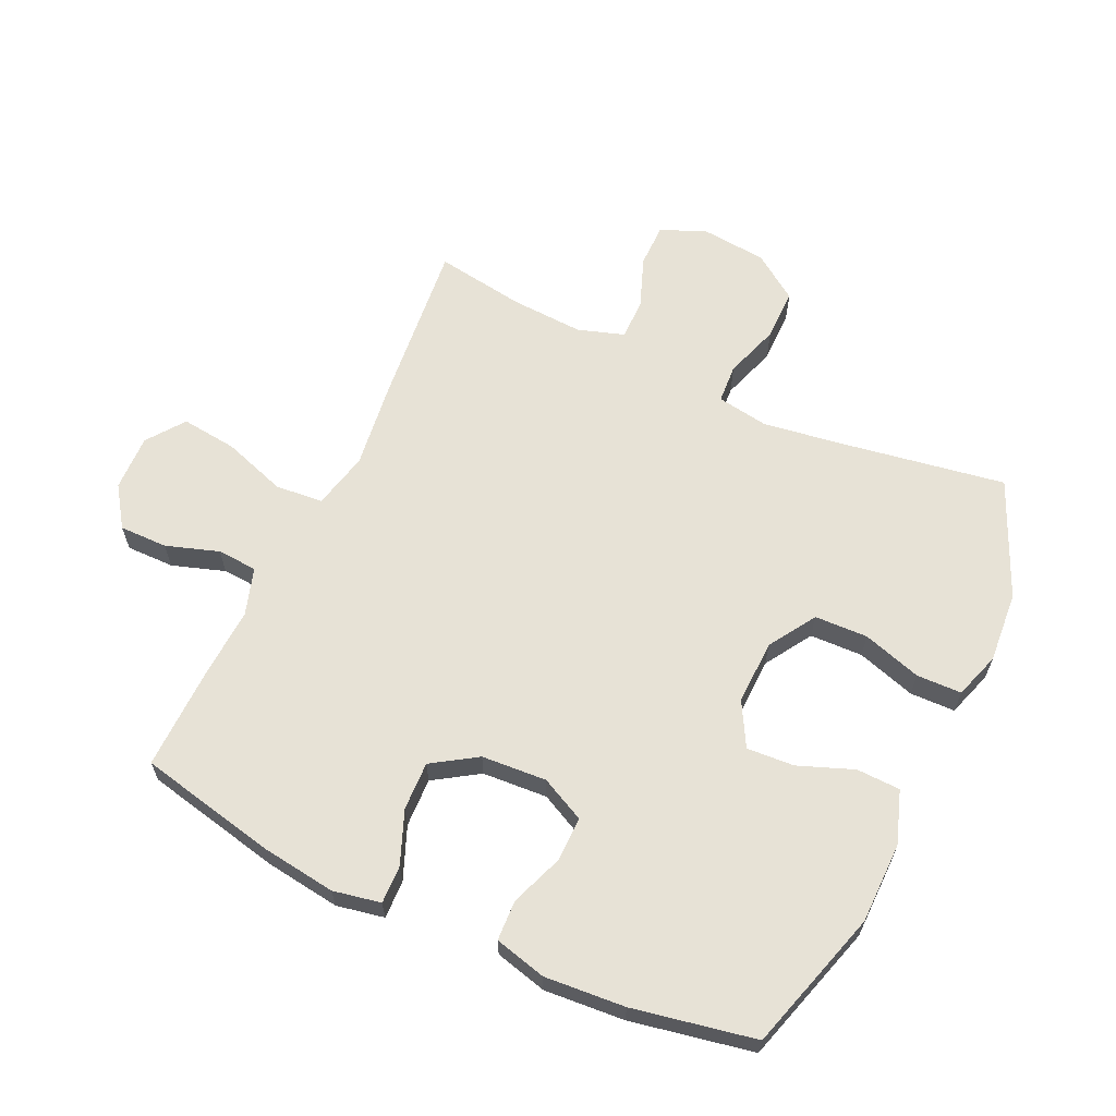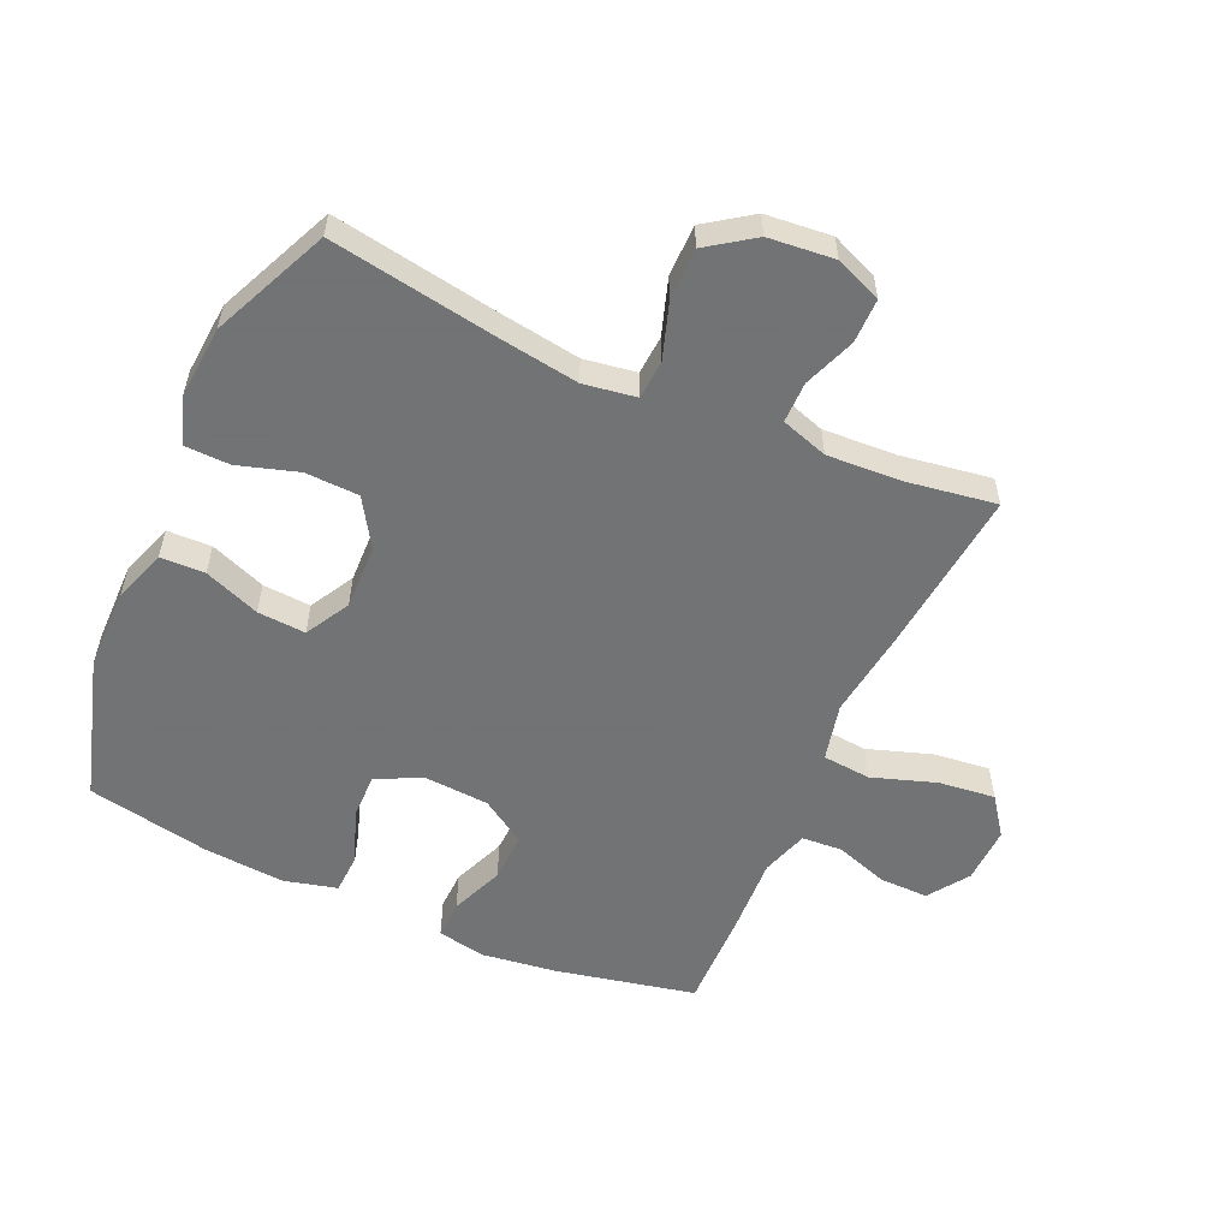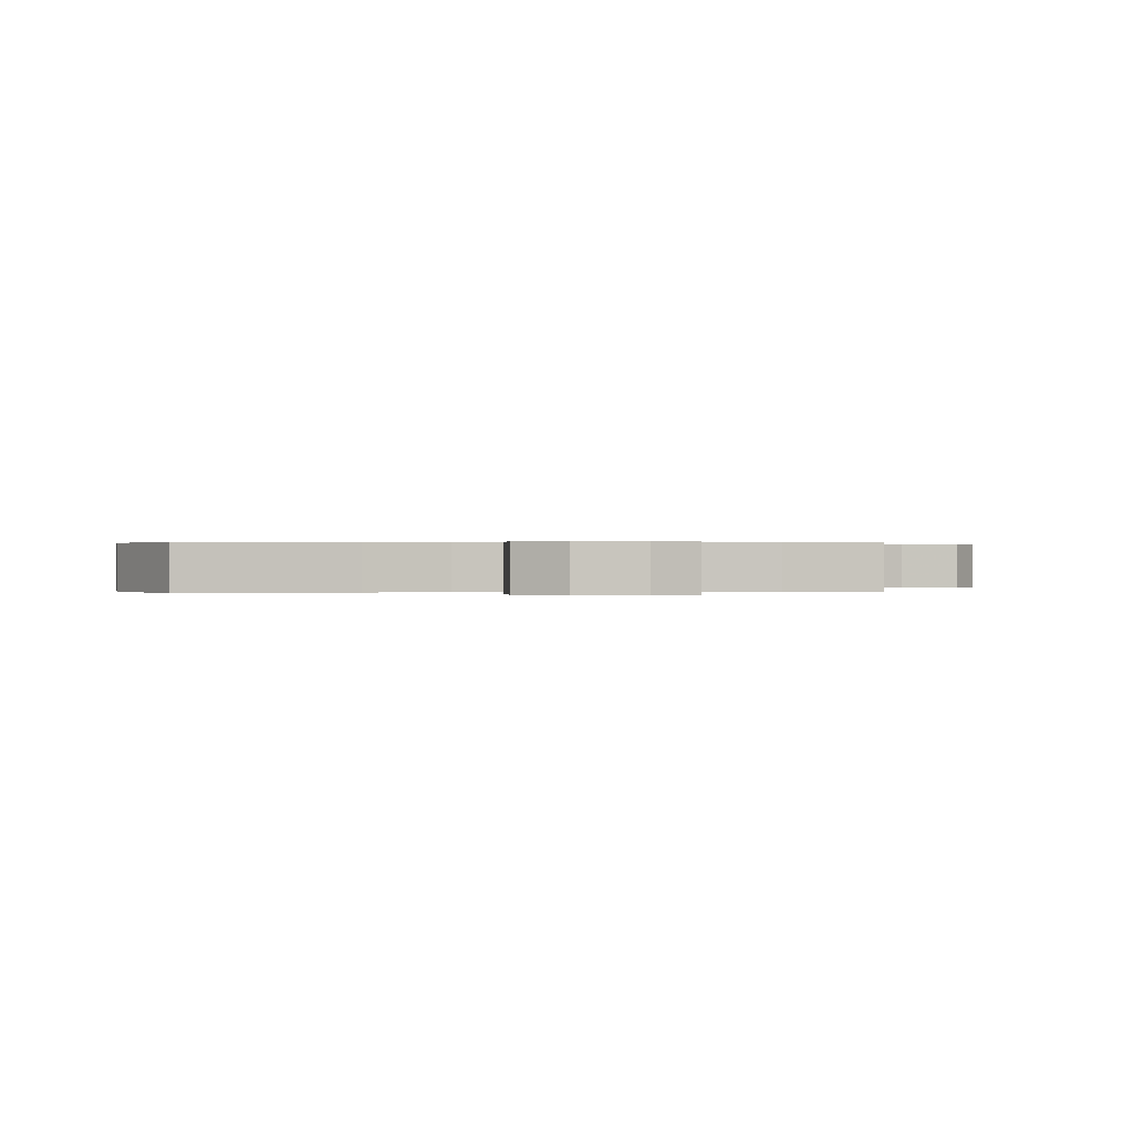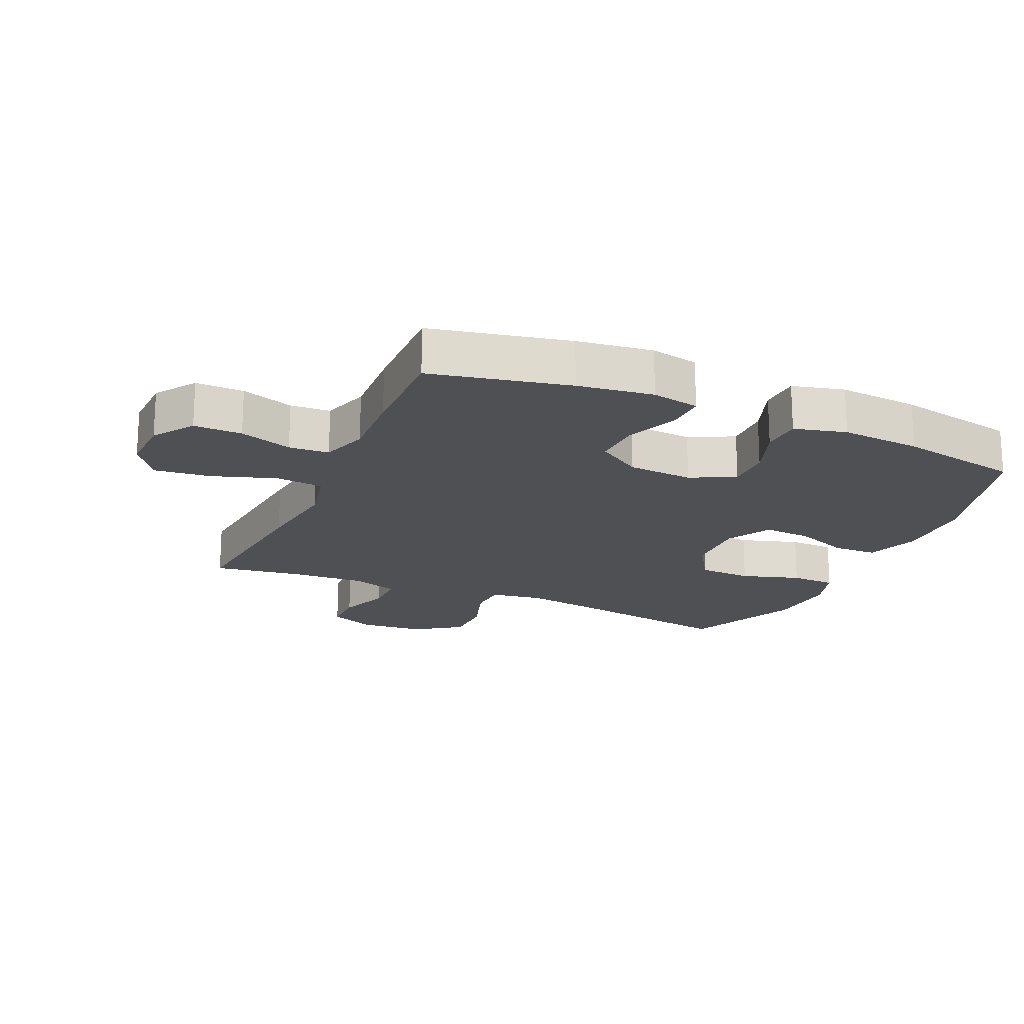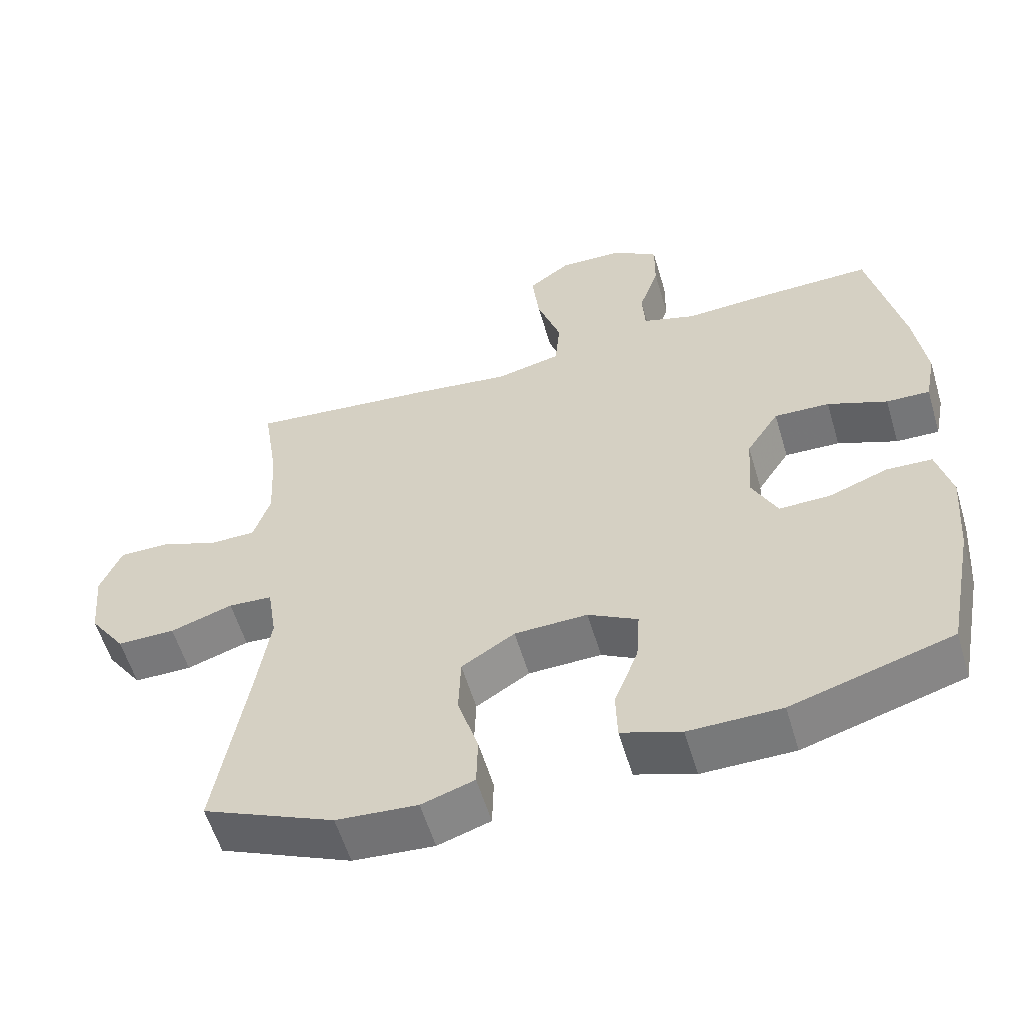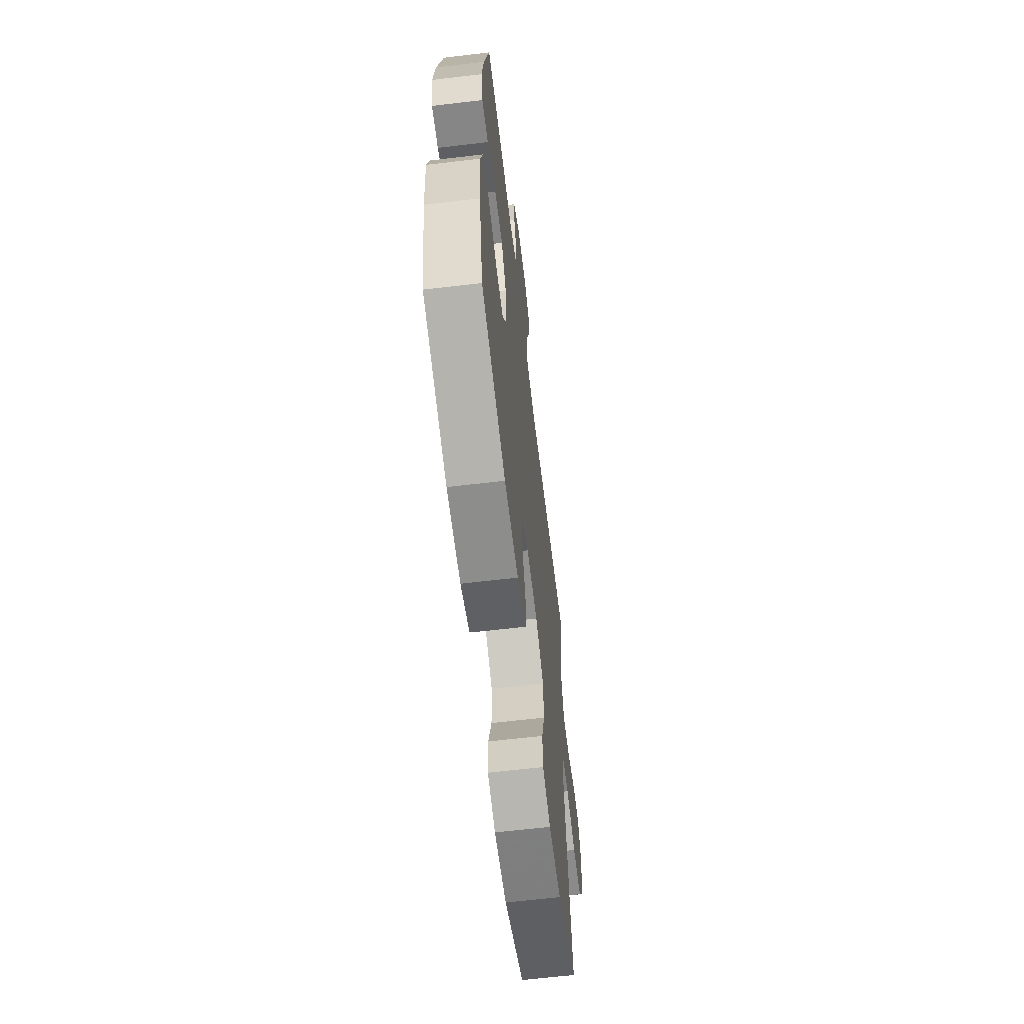
<metadata>
{"format":"obj","ext":"obj","renderer":"f3d","projection":"perspective","resolution":1024,"background":"white","views":[{"elev":63.3,"azim":115.1,"up":"+Y"},{"elev":-55.7,"azim":-114.1,"up":"+Y"},{"elev":0.2,"azim":-97.2,"up":"+Y"},{"elev":-19.1,"azim":66.1,"up":"+Y"},{"elev":-57.5,"azim":16.5,"up":"+Z"},{"elev":-64.0,"azim":96.8,"up":"+Z"}]}
</metadata>
<code>
v 0.5 0.07 -0.5
v 0.274 0.07 -0.567
v 0.144 0.07 -0.568
v 0.06 0.07 -0.539
v 0.058 0.07 -0.469
v 0.092 0.07 -0.381
v 0.097 0.07 -0.305
v 0.027 0.07 -0.266
v -0.076 0.07 -0.269
v -0.151 0.07 -0.316
v -0.154 0.07 -0.401
v -0.125 0.07 -0.495
v -0.127 0.07 -0.567
v -0.201 0.07 -0.591
v -0.315 0.07 -0.582
v -0.5 0.07 -0.5
v -0.456 0.07 -0.236
v -0.437 0.07 -0.11
v -0.45 0.07 -0.027
v -0.512 0.07 -0.023
v -0.6 0.07 -0.052
v -0.682 0.07 -0.052
v -0.733 0.07 0.021
v -0.743 0.07 0.125
v -0.713 0.07 0.198
v -0.643 0.07 0.198
v -0.561 0.07 0.167
v -0.496 0.07 0.167
v -0.472 0.07 0.241
v -0.478 0.07 0.357
v -0.5 0.07 0.5
v -0.236 0.07 0.473
v -0.097 0.07 0.455
v -0.006 0.07 0.476
v 0.001 0.07 0.552
v -0.033 0.07 0.654
v -0.043 0.07 0.743
v 0.017 0.07 0.787
v 0.107 0.07 0.784
v 0.171 0.07 0.74
v 0.17 0.07 0.663
v 0.142 0.07 0.579
v 0.146 0.07 0.515
v 0.221 0.07 0.491
v 0.338 0.07 0.497
v 0.5 0.07 0.5
v 0.547 0.07 0.28
v 0.563 0.07 0.16
v 0.548 0.07 0.084
v 0.487 0.07 0.086
v 0.403 0.07 0.12
v 0.325 0.07 0.123
v 0.279 0.07 0.052
v 0.272 0.07 -0.052
v 0.307 0.07 -0.123
v 0.379 0.07 -0.122
v 0.463 0.07 -0.091
v 0.527 0.07 -0.094
v 0.548 0.07 -0.177
v 0.538 0.07 -0.305
v 0.5 0 -0.5
v 0.274 0 -0.567
v 0.144 0 -0.568
v 0.06 0 -0.539
v 0.058 0 -0.469
v 0.092 0 -0.381
v 0.097 0 -0.305
v 0.027 0 -0.266
v -0.076 0 -0.269
v -0.151 0 -0.316
v -0.154 0 -0.401
v -0.125 0 -0.495
v -0.127 0 -0.567
v -0.201 0 -0.591
v -0.315 0 -0.582
v -0.5 0 -0.5
v -0.456 0 -0.236
v -0.437 0 -0.11
v -0.45 0 -0.027
v -0.512 0 -0.023
v -0.6 0 -0.052
v -0.682 0 -0.052
v -0.733 0 0.021
v -0.743 0 0.125
v -0.713 0 0.198
v -0.643 0 0.198
v -0.561 0 0.167
v -0.496 0 0.167
v -0.472 0 0.241
v -0.478 0 0.357
v -0.5 0 0.5
v -0.236 0 0.473
v -0.097 0 0.455
v -0.006 0 0.476
v 0.001 0 0.552
v -0.033 0 0.654
v -0.043 0 0.743
v 0.017 0 0.787
v 0.107 0 0.784
v 0.171 0 0.74
v 0.17 0 0.663
v 0.142 0 0.579
v 0.146 0 0.515
v 0.221 0 0.491
v 0.338 0 0.497
v 0.5 0 0.5
v 0.547 0 0.28
v 0.563 0 0.16
v 0.548 0 0.084
v 0.487 0 0.086
v 0.403 0 0.12
v 0.325 0 0.123
v 0.279 0 0.052
v 0.272 0 -0.052
v 0.307 0 -0.123
v 0.379 0 -0.122
v 0.463 0 -0.091
v 0.527 0 -0.094
v 0.548 0 -0.177
v 0.538 0 -0.305
f 4 5 6
f 3 4 6
f 2 3 6
f 1 2 6
f 60 1 6
f 59 60 6
f 58 59 6
f 57 58 6
f 56 57 6
f 55 56 6 7
f 54 55 7 8
f 53 54 8 9
f 52 53 9 10
f 49 50 51
f 48 49 51
f 47 48 51
f 46 47 51
f 45 46 51
f 44 45 51
f 43 44 51 52
f 40 41 42
f 39 40 42
f 38 39 42
f 37 38 42
f 36 37 42
f 35 36 42
f 34 35 42 43
f 30 31 32 33
f 29 30 33 34
f 43 52 10
f 34 43 10
f 29 34 10
f 28 29 10
f 25 26 27
f 24 25 27
f 23 24 27
f 22 23 27
f 21 22 27
f 20 21 27
f 15 16 17
f 14 15 17
f 13 14 17
f 12 13 17
f 11 12 17
f 11 17 18
f 10 11 18 19
f 19 20 27 28
f 10 19 28
f 66 65 64
f 66 64 63
f 66 63 62
f 66 62 61
f 66 61 120
f 66 120 119
f 66 119 118
f 66 118 117
f 66 117 116
f 67 66 116 115
f 68 67 115 114
f 69 68 114 113
f 70 69 113 112
f 111 110 109
f 111 109 108
f 111 108 107
f 111 107 106
f 111 106 105
f 111 105 104
f 112 111 104 103
f 102 101 100
f 102 100 99
f 102 99 98
f 102 98 97
f 102 97 96
f 102 96 95
f 103 102 95 94
f 93 92 91 90
f 94 93 90 89
f 70 112 103
f 70 103 94
f 70 94 89
f 70 89 88
f 87 86 85
f 87 85 84
f 87 84 83
f 87 83 82
f 87 82 81
f 87 81 80
f 77 76 75
f 77 75 74
f 77 74 73
f 77 73 72
f 77 72 71
f 78 77 71
f 79 78 71 70
f 88 87 80 79
f 88 79 70
f 1 61 62 2
f 2 62 63 3
f 3 63 64 4
f 4 64 65 5
f 5 65 66 6
f 6 66 67 7
f 7 67 68 8
f 8 68 69 9
f 9 69 70 10
f 10 70 71 11
f 11 71 72 12
f 12 72 73 13
f 13 73 74 14
f 14 74 75 15
f 15 75 76 16
f 16 76 77 17
f 17 77 78 18
f 18 78 79 19
f 19 79 80 20
f 20 80 81 21
f 21 81 82 22
f 22 82 83 23
f 23 83 84 24
f 24 84 85 25
f 25 85 86 26
f 26 86 87 27
f 27 87 88 28
f 28 88 89 29
f 29 89 90 30
f 30 90 91 31
f 31 91 92 32
f 32 92 93 33
f 33 93 94 34
f 34 94 95 35
f 35 95 96 36
f 36 96 97 37
f 37 97 98 38
f 38 98 99 39
f 39 99 100 40
f 40 100 101 41
f 41 101 102 42
f 42 102 103 43
f 43 103 104 44
f 44 104 105 45
f 45 105 106 46
f 46 106 107 47
f 47 107 108 48
f 48 108 109 49
f 49 109 110 50
f 50 110 111 51
f 51 111 112 52
f 52 112 113 53
f 53 113 114 54
f 54 114 115 55
f 55 115 116 56
f 56 116 117 57
f 57 117 118 58
f 58 118 119 59
f 59 119 120 60
f 60 120 61 1

</code>
